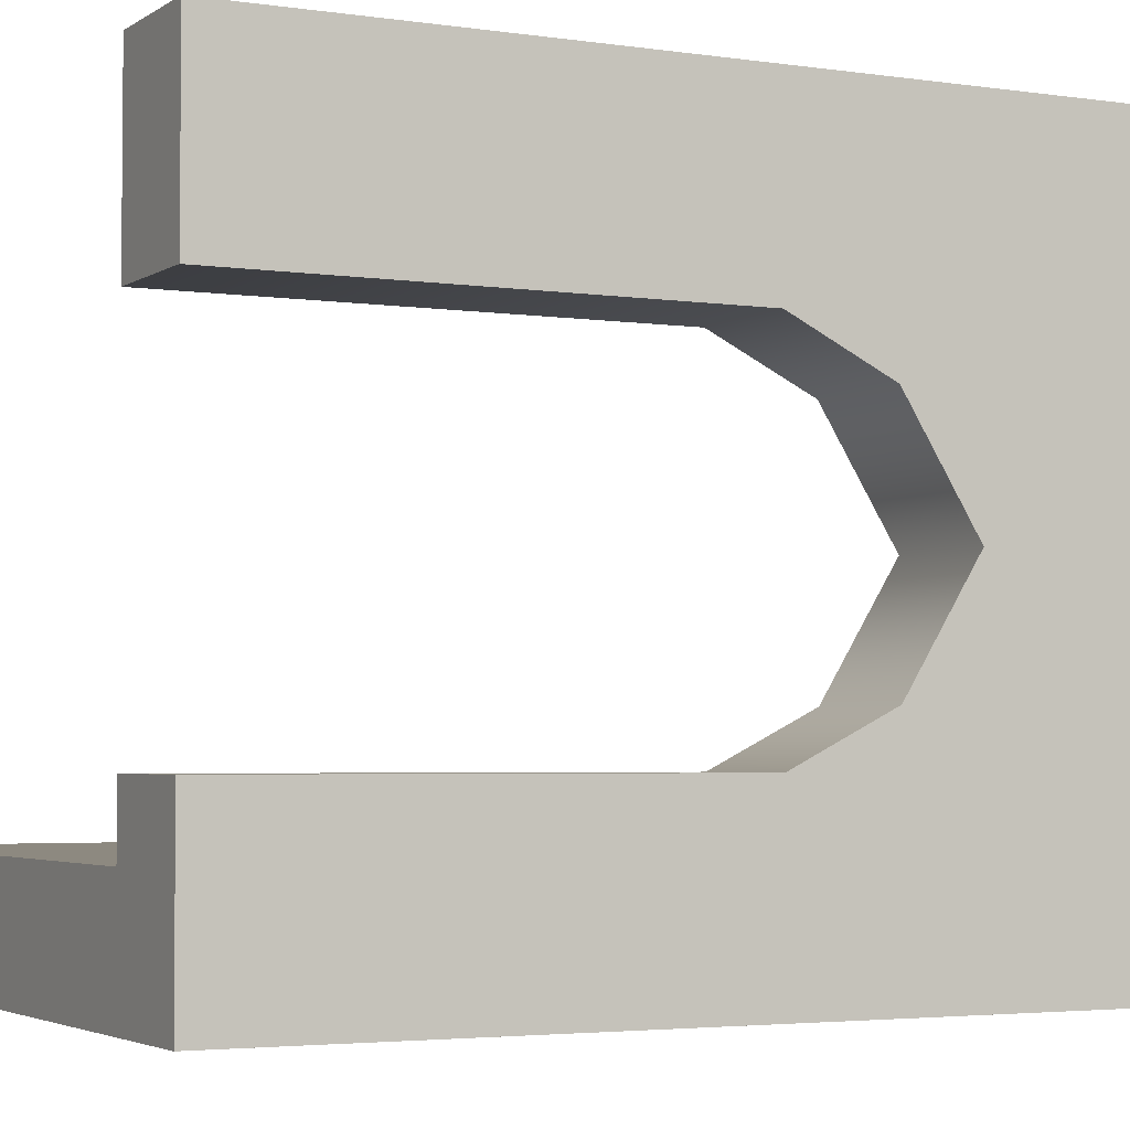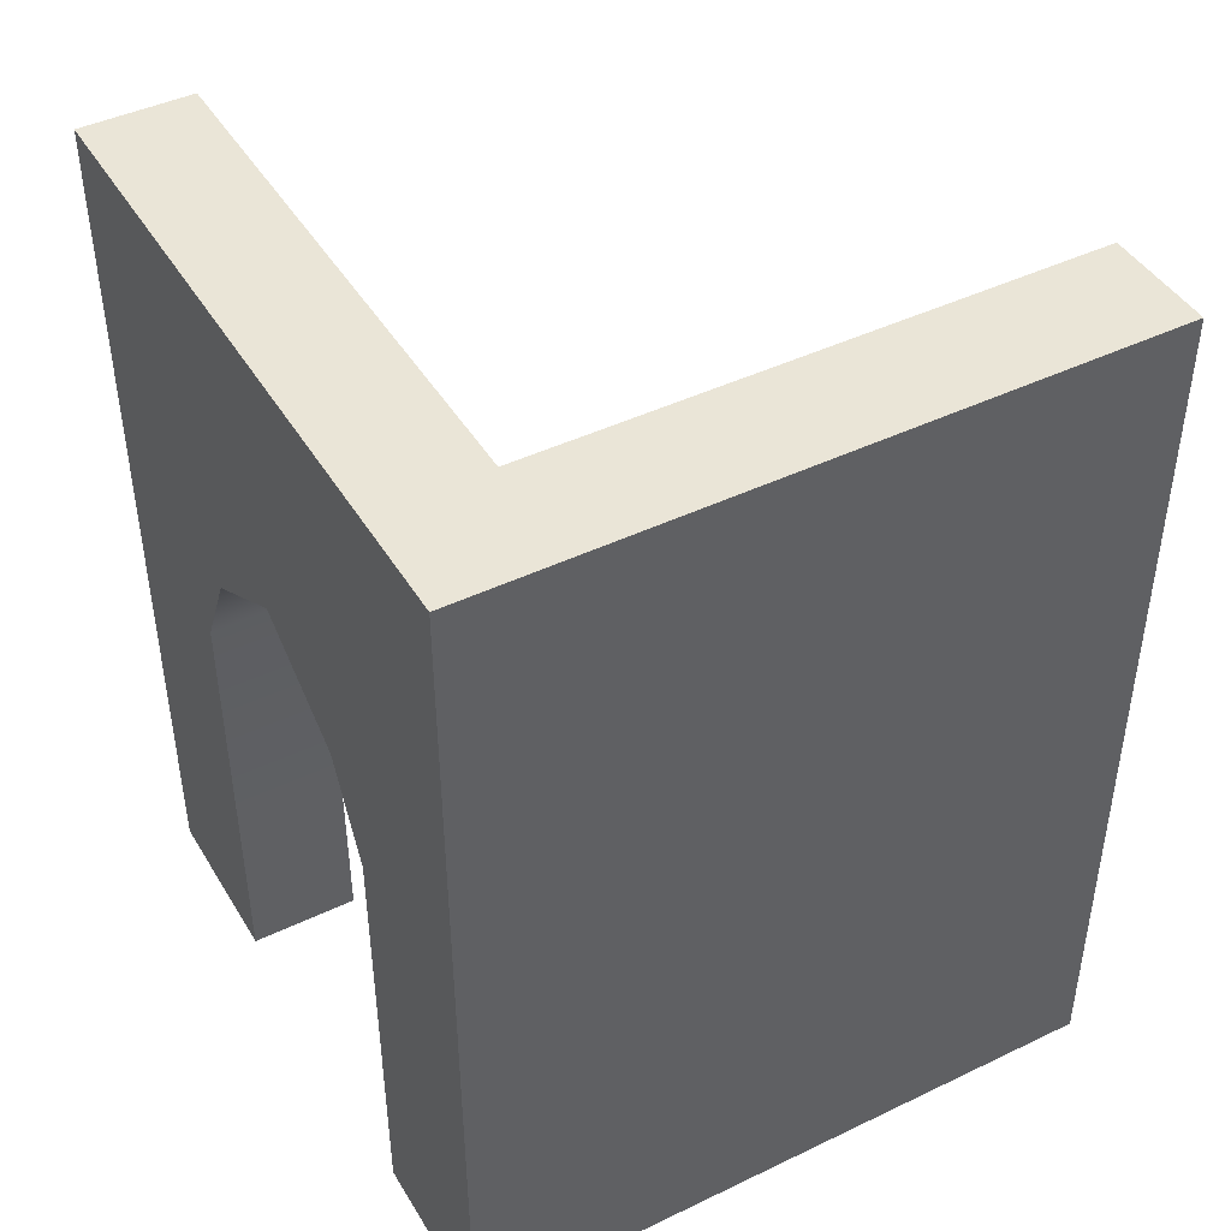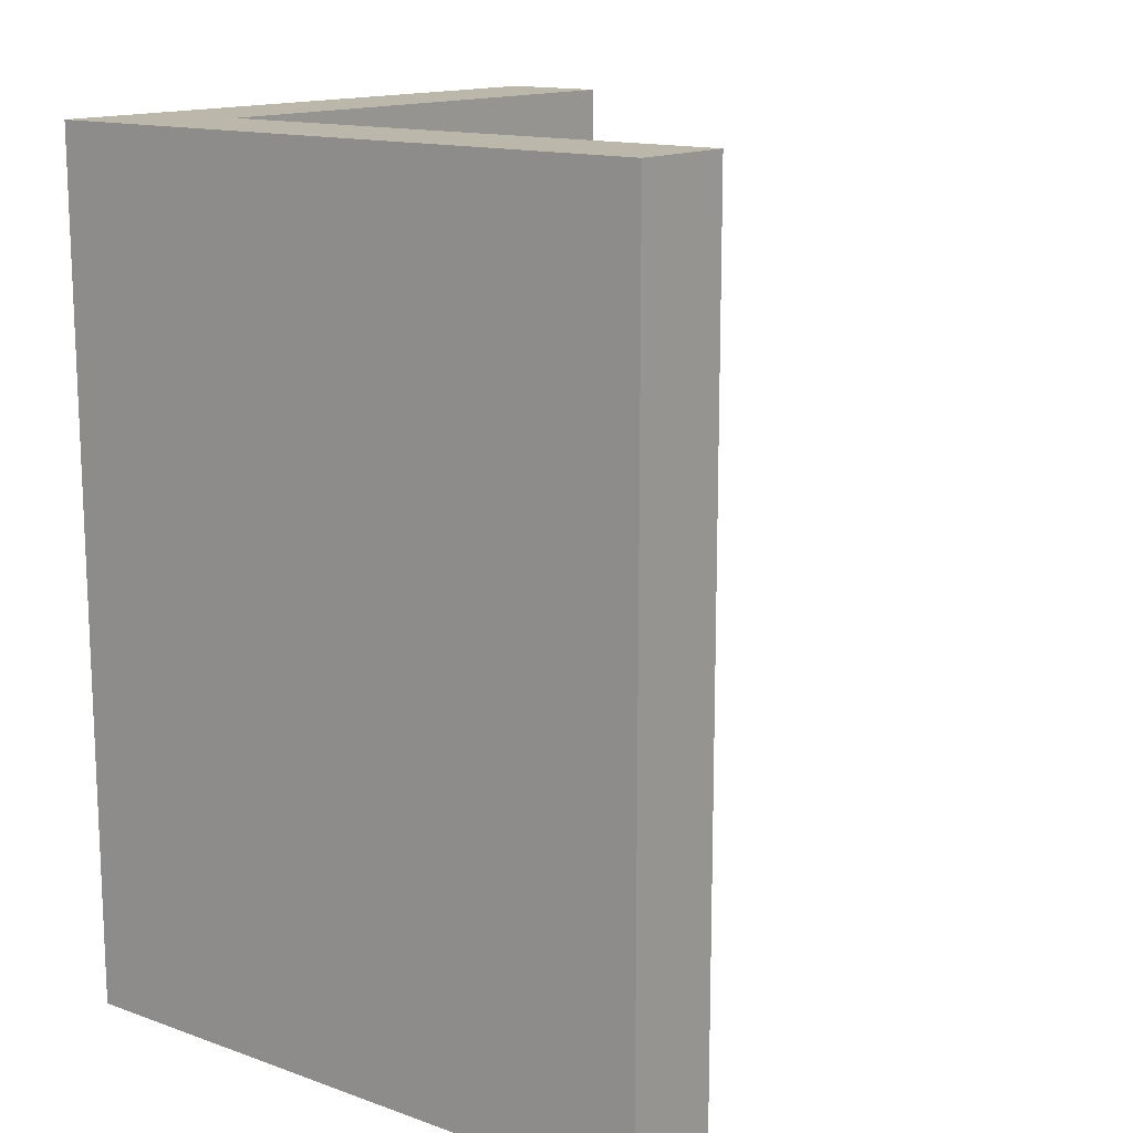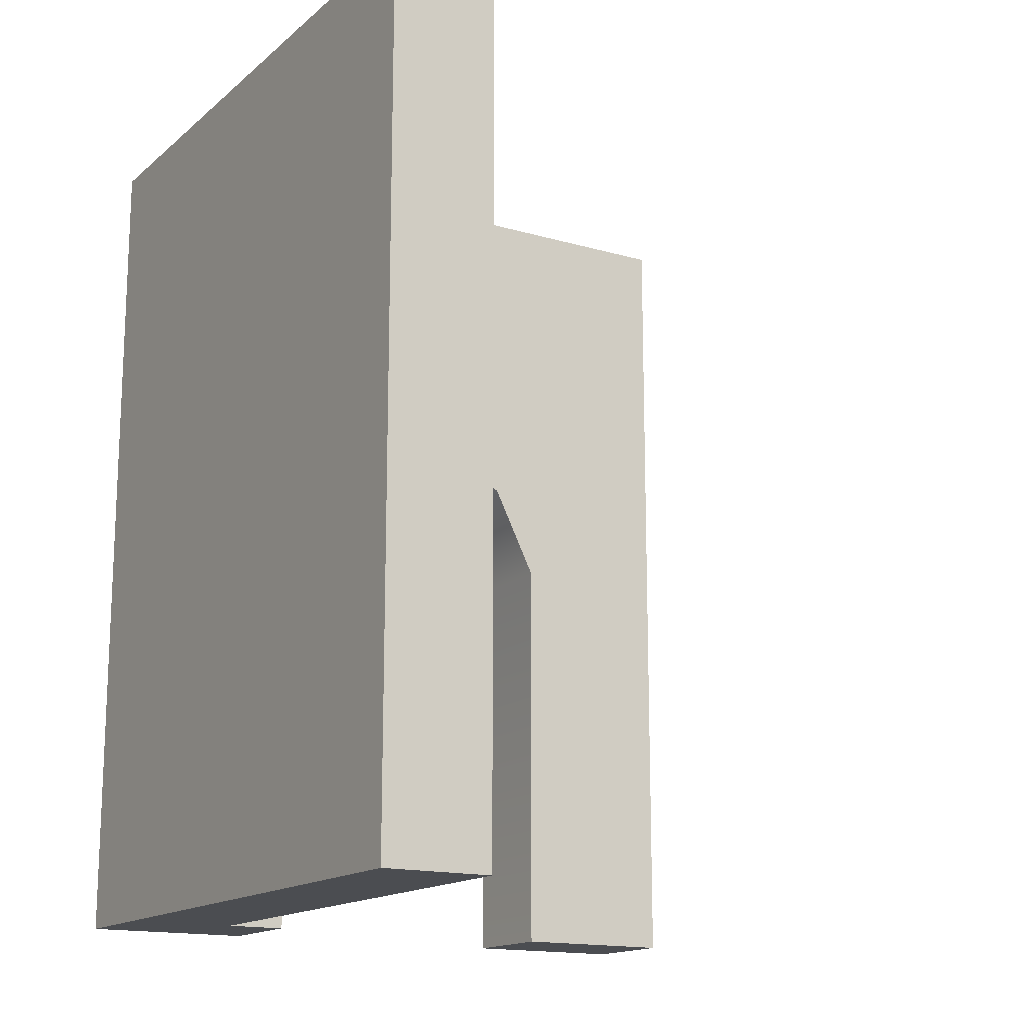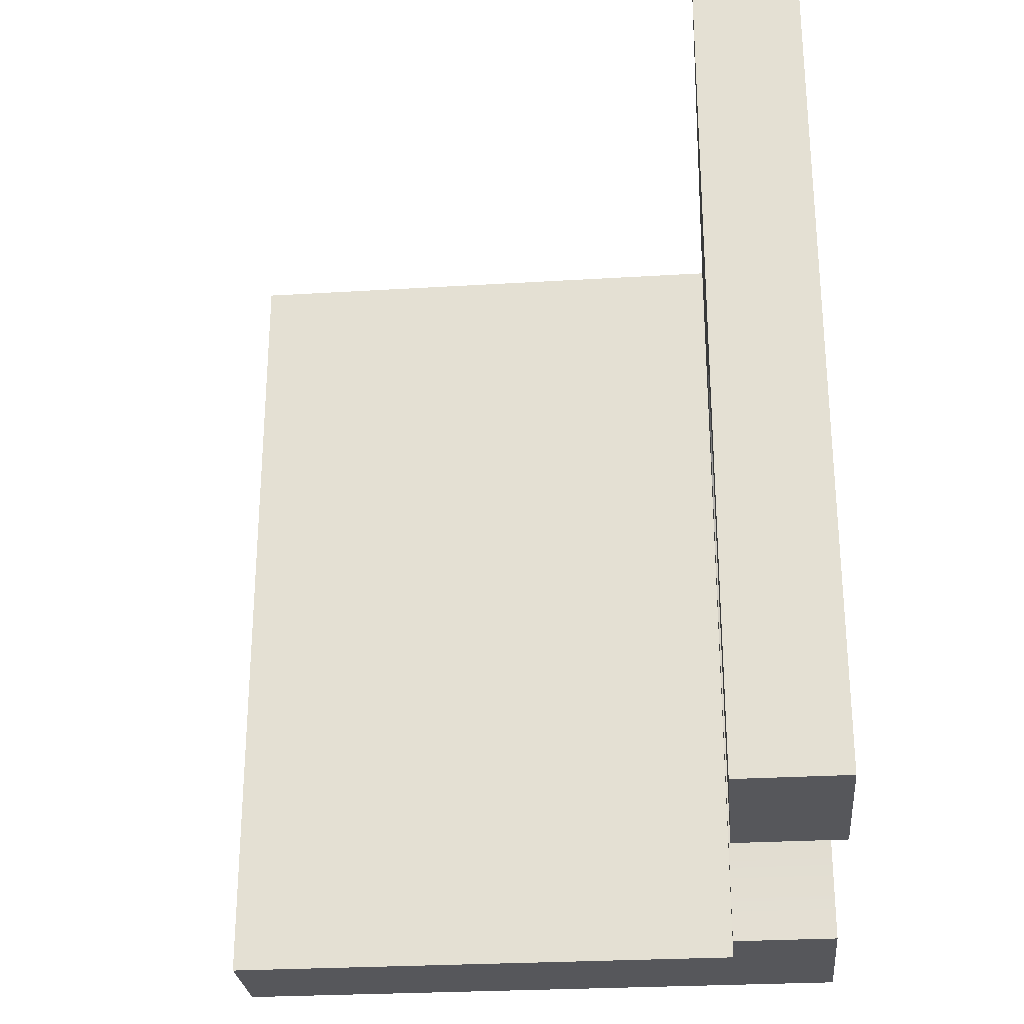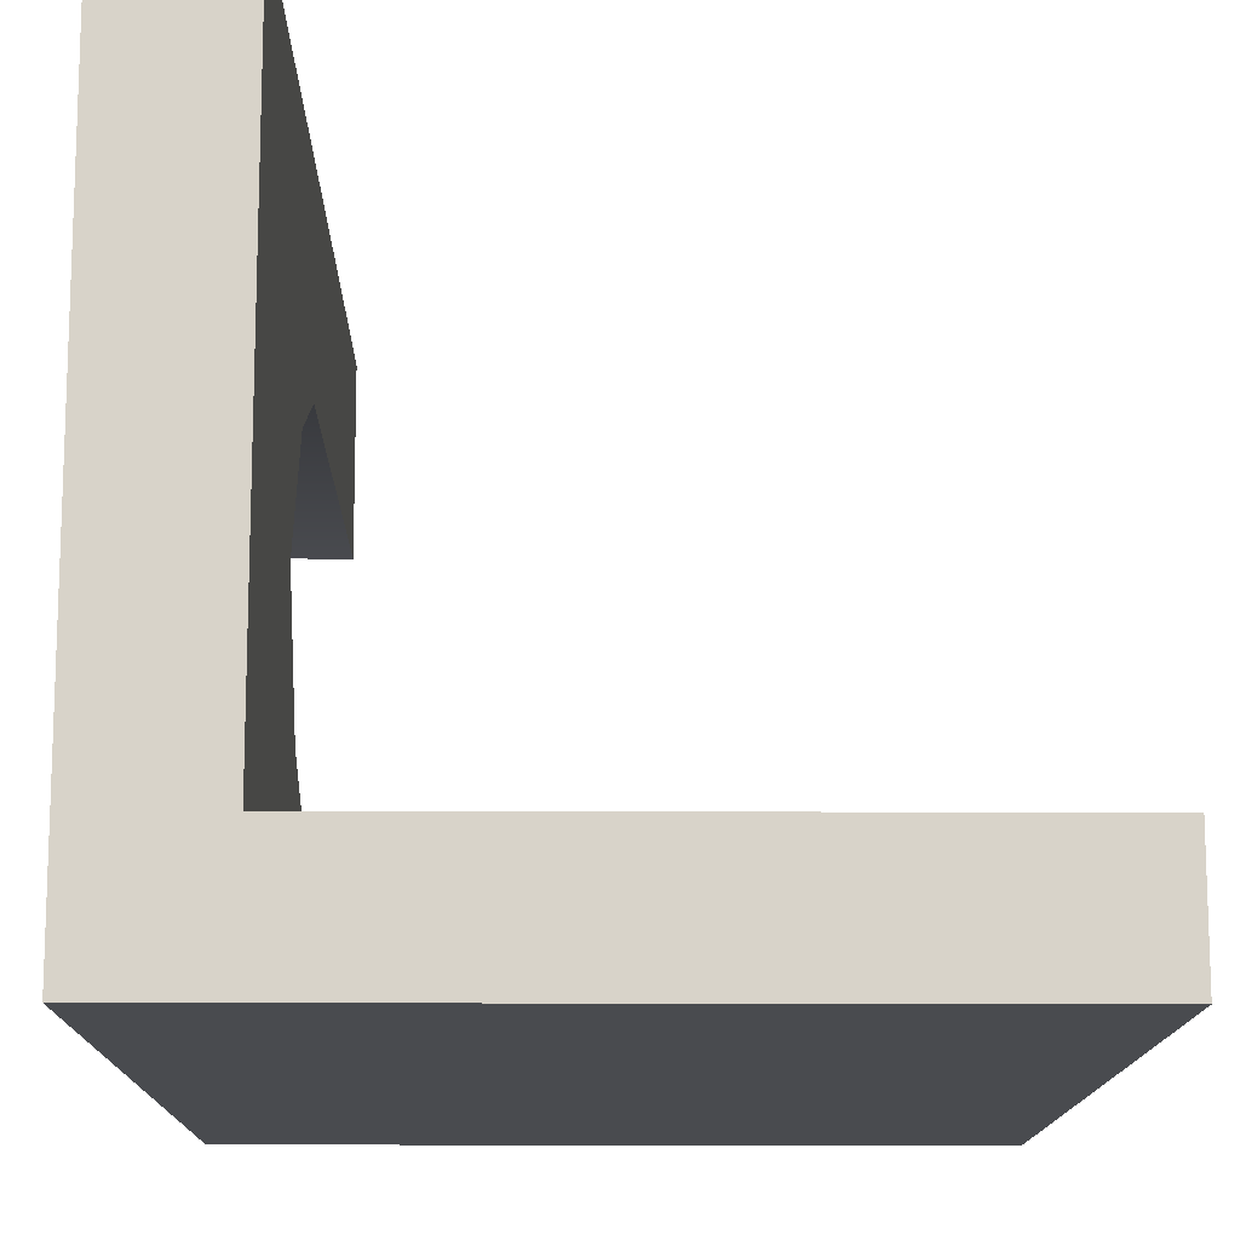
<metadata>
{"format":"obj","ext":"obj","renderer":"f3d","projection":"perspective","resolution":1024,"background":"white","views":[{"elev":-3.4,"azim":62.9,"up":"+Z"},{"elev":44.2,"azim":150.7,"up":"+Y"},{"elev":14.2,"azim":-142.1,"up":"+Y"},{"elev":-15.6,"azim":-121.2,"up":"+Y"},{"elev":-27.2,"azim":5.4,"up":"+Y"},{"elev":-13.7,"azim":179.4,"up":"+Z"}]}
</metadata>
<code>
v -3 4 -2
v -3 0 -2
v -3 0 -3
v -3 4 -3
v 3 0 -3
v 3 4 -3
v -3 -4 -2
v -3 -4 -3
v 3 -4 -3
v 2 4 -3
v 2 4 -2
v 2 0 -2
v 2 -4 -2
v 3 4 3
v 3 0 3
v 2 0 3
v 2 4 3
v 3 -4 3
v 2 -4 3
v 3 4 -2
v 2.999 -4 -1.45
v 3 0.001251 -1.45
v 3 0.8647 -1.022
v 3 1.501 0
v 2.999 -4 1.45
v 3 0.001251 1.45
v 3 0.8647 1.022
v 2 0.001251 -1.45
v 2 1.501 0
v 2 0.8647 -1.022
v 1.999 -4 -1.45
v 2 0.001251 1.45
v 2 0.8647 1.022
v 1.999 -4 1.45
f 2 1 4 3
f 10 6 5
f 7 2 3 8
f 9 8 3 5
f 1 11 10 4
f 1 2 12 11
f 2 7 13 12
f 9 13 7 8
f 20 6 11
f 15 14 17 16
f 5 20 22
f 18 15 16 19
f 13 9 21 31
f 21 9 5 22
f 11 6 10
f 3 4 10 5
f 5 6 20
f 25 26 15 18
f 20 14 24
f 24 14 27
f 20 24 23
f 27 14 26
f 20 23 22
f 26 14 15
f 22 23 30 28
f 23 24 29 30
f 31 21 22 28
f 26 32 33 27
f 27 33 29 24
f 34 32 26 25
f 34 19 16 32
f 11 12 28
f 13 31 28 12
f 11 29 17
f 29 33 17
f 11 30 29
f 33 32 17
f 11 28 30
f 32 16 17
f 20 11 17 14
f 34 25 18 19

</code>
